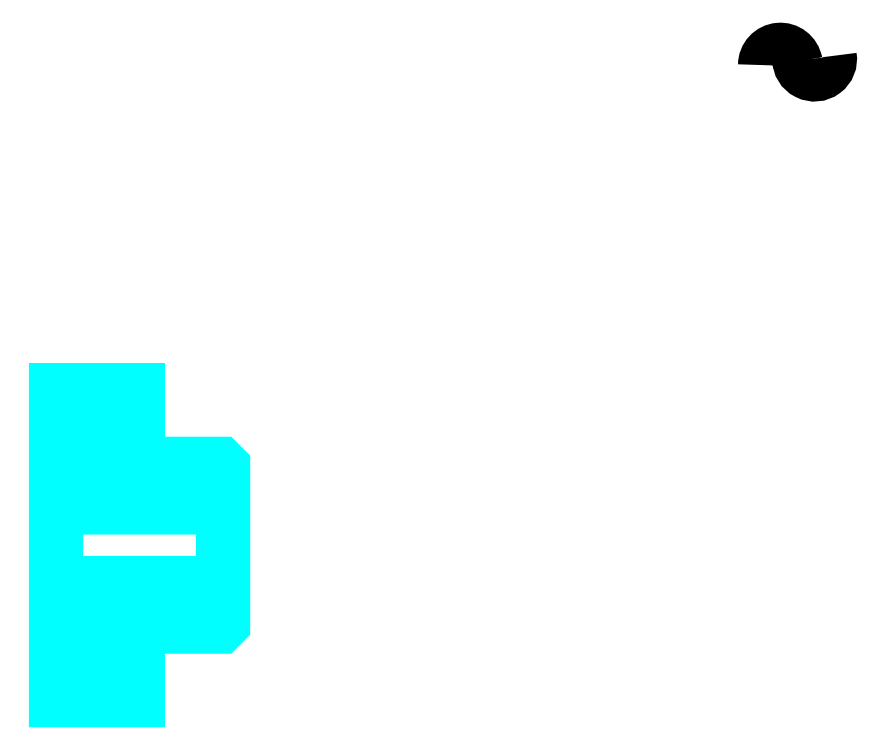
<metadata>
{"format":"dxf","ext":"dxf","renderer":"ezdxf+matplotlib","layout":"modelspace","background":"white","min_lineweight":24,"dpi":150}
</metadata>
<code>
0
SECTION
2
ENTITIES
0
ARC
8
0
10
77.51
20
59.12
30
0
40
1.217
50
10
51
180
0
ARC
8
0
10
79.91
20
59.54
30
0
40
1.217
50
180
51
10
0
LINE
8
0
10
26.62
20
34.24
30
0
11
32.62
21
34.24
31
0
0
LINE
8
0
10
26.62
20
16.74
30
0
11
32.62
21
16.74
31
0
0
POLYLINE
8
0
66
1
10
0
20
0
30
0
70
2
0
VERTEX
8
0
10
26.62
20
32.99
30
0
70
0
0
VERTEX
8
0
10
28.12
20
32.99
30
0
70
0
0
VERTEX
8
0
10
28.12
20
29.99
30
0
70
0
0
VERTEX
8
0
10
26.62
20
29.99
30
0
70
0
0
SEQEND
8
0
0
POLYLINE
8
0
66
1
10
0
20
0
30
0
70
2
0
VERTEX
8
0
10
26.62
20
20.99
30
0
70
0
0
VERTEX
8
0
10
28.12
20
20.99
30
0
70
0
0
VERTEX
8
0
10
28.12
20
17.99
30
0
70
0
0
VERTEX
8
0
10
26.62
20
17.99
30
0
70
0
0
SEQEND
8
0
0
POLYLINE
8
0
66
1
10
0
20
0
30
0
70
2
0
VERTEX
8
0
10
38.62
20
28.29
30
0
70
0
0
VERTEX
8
0
10
38.32
20
27.99
30
0
70
0
0
VERTEX
8
0
10
26.92
20
27.99
30
0
70
0
0
VERTEX
8
0
10
26.62
20
28.29
30
0
70
0
0
VERTEX
8
0
10
26.92
20
27.99
30
0
70
0
0
VERTEX
8
0
10
26.92
20
22.99
30
0
70
0
0
SEQEND
8
0
0
POLYLINE
8
0
66
1
10
0
20
0
30
0
70
2
0
VERTEX
8
0
10
26.62
20
22.69
30
0
70
0
0
VERTEX
8
0
10
26.92
20
22.99
30
0
70
0
0
VERTEX
8
0
10
38.32
20
22.99
30
0
70
0
0
VERTEX
8
0
10
38.62
20
22.69
30
0
70
0
0
VERTEX
8
0
10
38.32
20
22.99
30
0
70
0
0
VERTEX
8
0
10
38.32
20
27.99
30
0
70
0
0
SEQEND
8
0
0
POLYLINE
8
0
66
1
10
0
20
0
30
0
70
2
0
VERTEX
8
0
10
26.62
20
22.99
30
0
70
0
0
VERTEX
8
0
10
26.62
20
14.49
30
0
70
0
0
VERTEX
8
0
10
32.62
20
14.49
30
0
70
0
0
VERTEX
8
0
10
32.62
20
19.64
30
0
70
0
0
VERTEX
8
0
10
38.32
20
19.64
30
0
70
0
0
VERTEX
8
0
10
38.62
20
19.94
30
0
70
0
0
VERTEX
8
0
10
38.62
20
31.04
30
0
70
0
0
VERTEX
8
0
10
38.32
20
31.34
30
0
70
0
0
VERTEX
8
0
10
32.62
20
31.34
30
0
70
0
0
VERTEX
8
0
10
32.62
20
36.49
30
0
70
0
0
VERTEX
8
0
10
26.62
20
36.49
30
0
70
0
0
VERTEX
8
0
10
26.62
20
22.99
30
0
70
0
0
SEQEND
8
0
0
POLYLINE
8
0
66
1
10
0
20
0
30
0
70
2
0
VERTEX
8
0
10
26.62
20
22.99
30
0
70
0
0
VERTEX
8
0
10
26.62
20
14.49
30
0
70
0
0
VERTEX
8
0
10
32.62
20
14.49
30
0
70
0
0
VERTEX
8
0
10
32.62
20
19.64
30
0
70
0
0
SEQEND
8
0
0
POLYLINE
8
0
66
1
10
0
20
0
30
0
70
2
0
VERTEX
8
0
10
38.62
20
19.94
30
0
70
0
0
VERTEX
8
0
10
38.62
20
31.04
30
0
70
0
0
SEQEND
8
0
0
POLYLINE
8
0
66
1
10
0
20
0
30
0
70
2
0
VERTEX
8
0
10
32.62
20
31.34
30
0
70
0
0
VERTEX
8
0
10
32.62
20
36.49
30
0
70
0
0
VERTEX
8
0
10
26.62
20
36.49
30
0
70
0
0
VERTEX
8
0
10
26.62
20
22.99
30
0
70
0
0
SEQEND
8
0
0
POLYLINE
8
0
66
1
10
0
20
0
30
0
70
2
0
VERTEX
8
0
10
32.62
20
17.99
30
0
70
0
0
VERTEX
8
0
10
31.12
20
17.99
30
0
70
0
0
VERTEX
8
0
10
31.12
20
19.64
30
0
70
0
0
VERTEX
8
0
10
32.62
20
19.64
30
0
70
0
0
SEQEND
8
0
0
POLYLINE
8
0
66
1
10
0
20
0
30
0
70
2
0
VERTEX
8
0
10
32.62
20
31.34
30
0
70
0
0
VERTEX
8
0
10
31.12
20
31.34
30
0
70
0
0
VERTEX
8
0
10
31.12
20
32.99
30
0
70
0
0
VERTEX
8
0
10
32.62
20
32.99
30
0
70
0
0
SEQEND
8
0
0
ENDSEC
0
EOF

</code>
